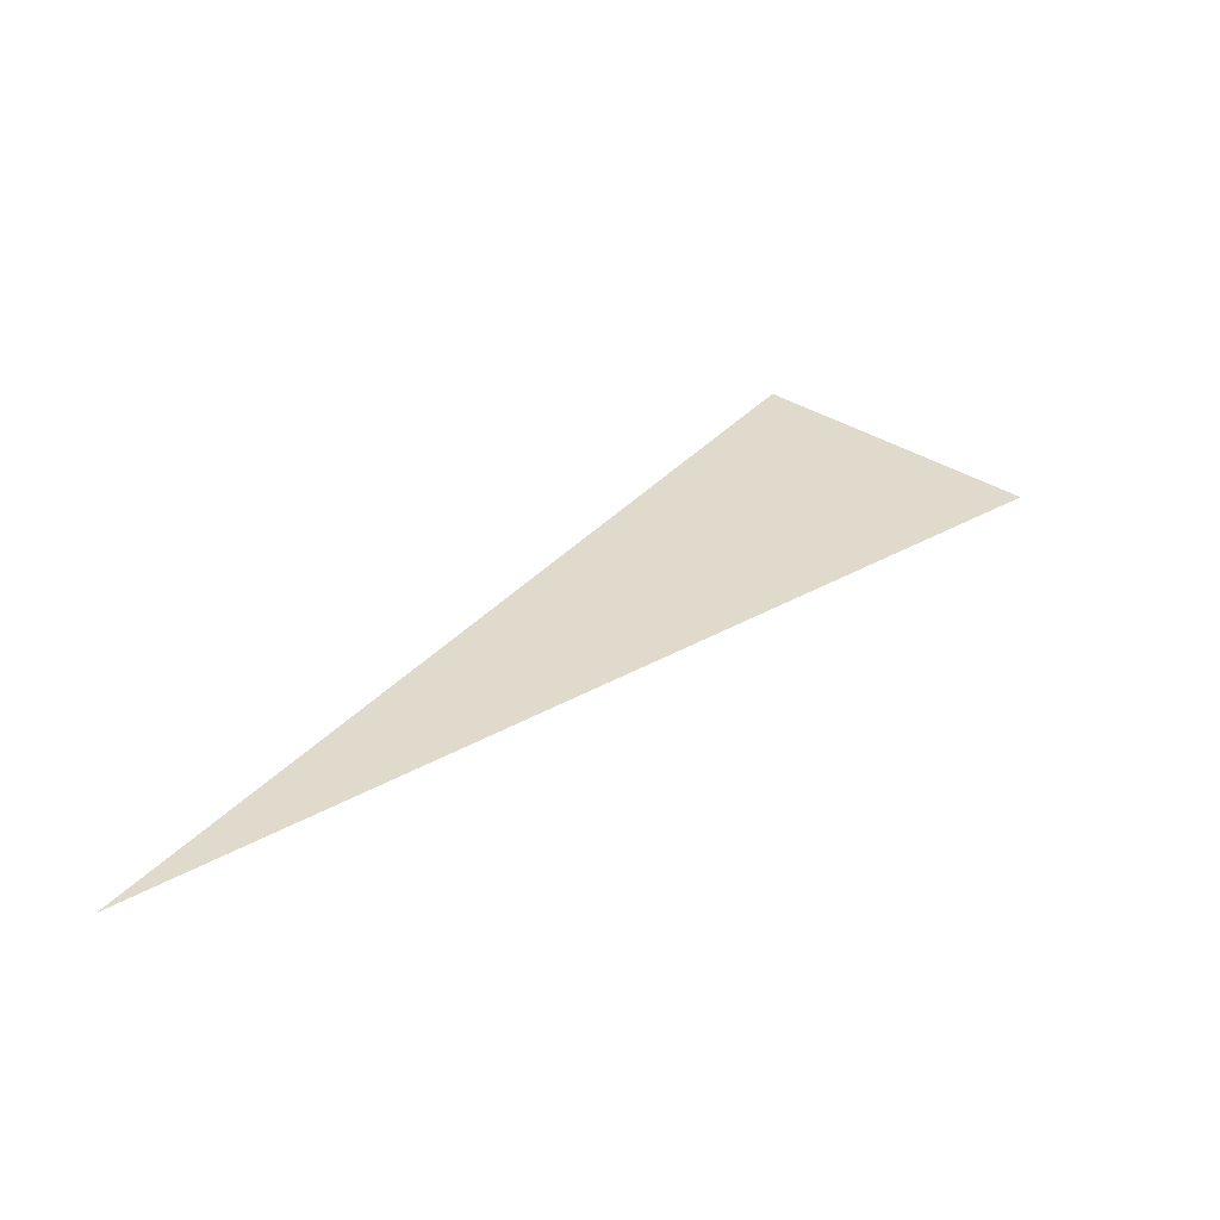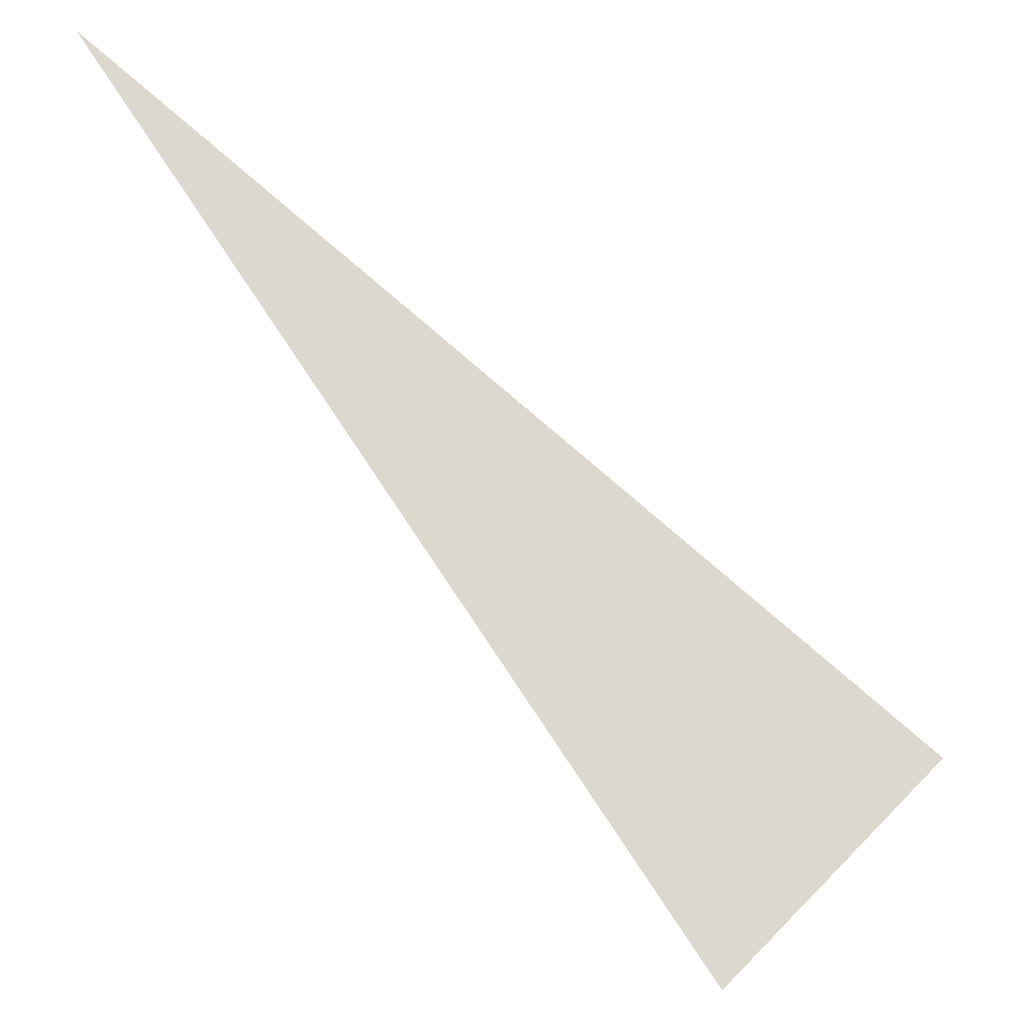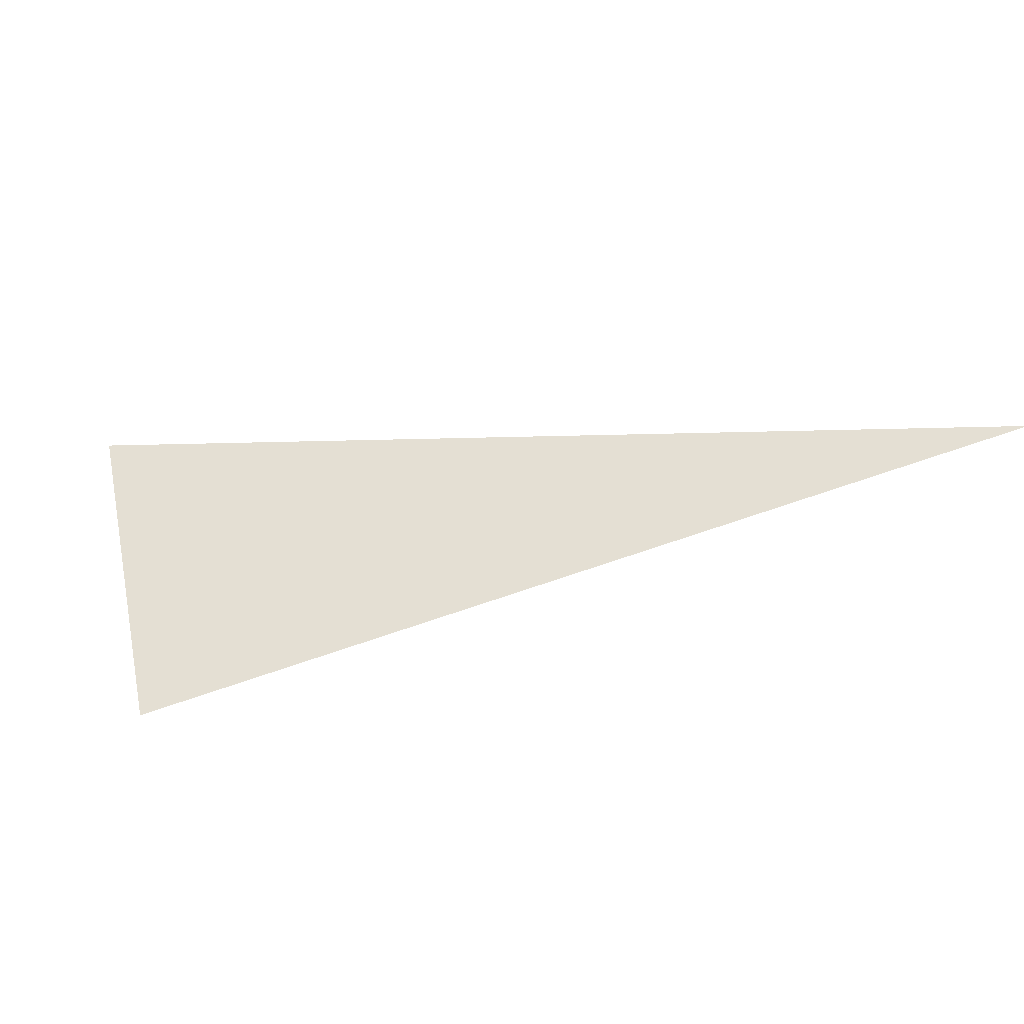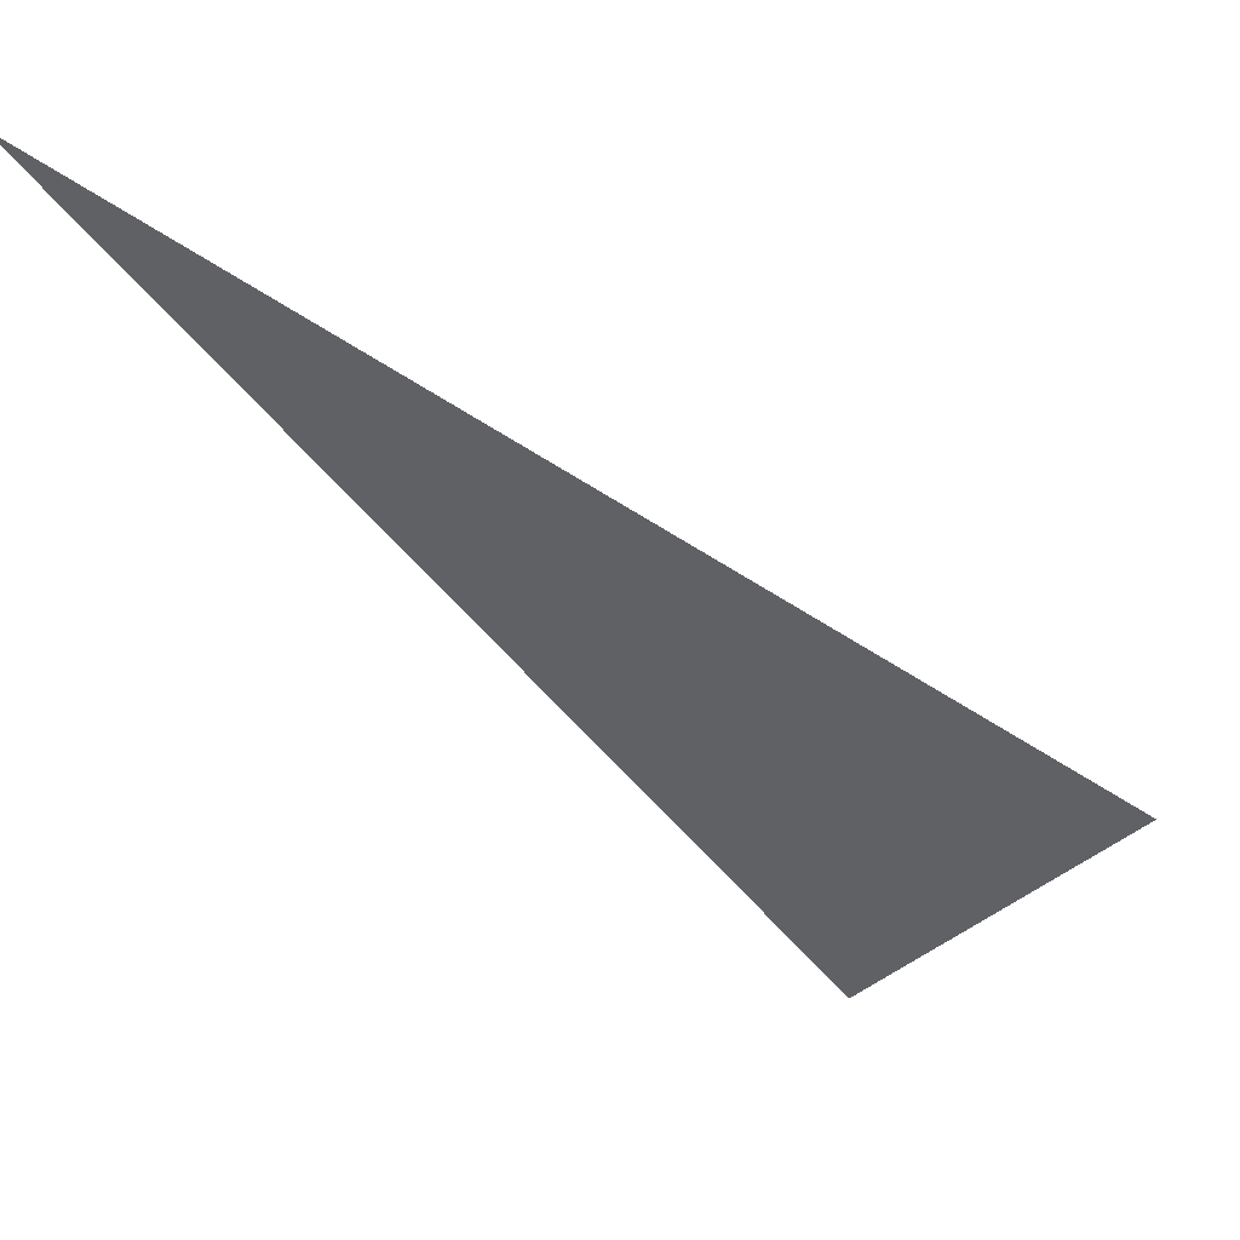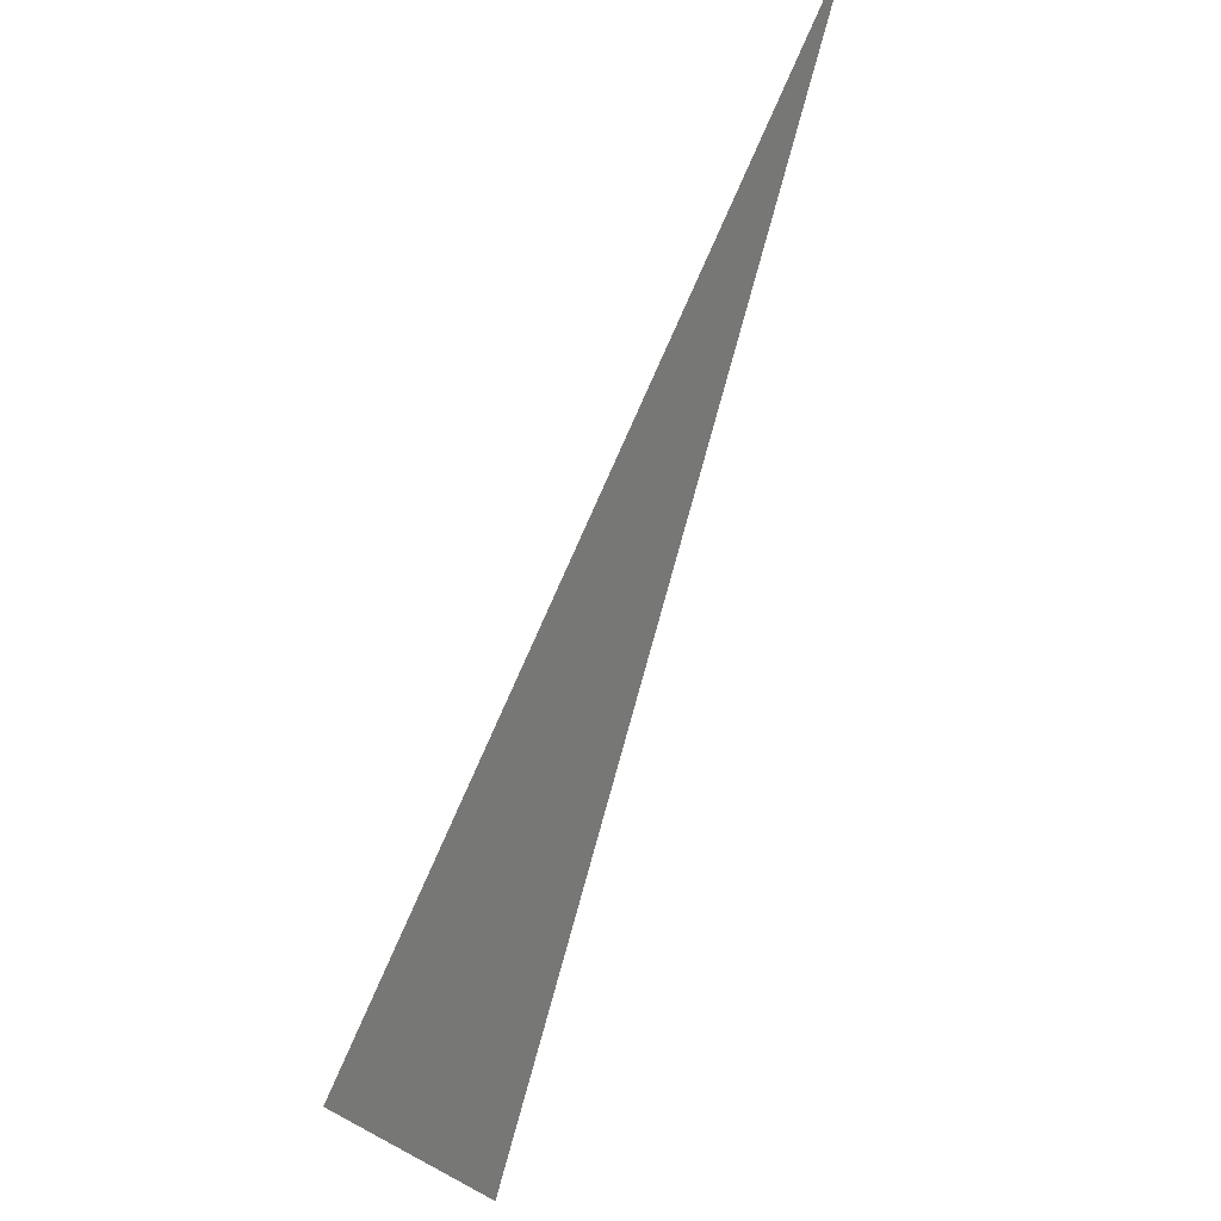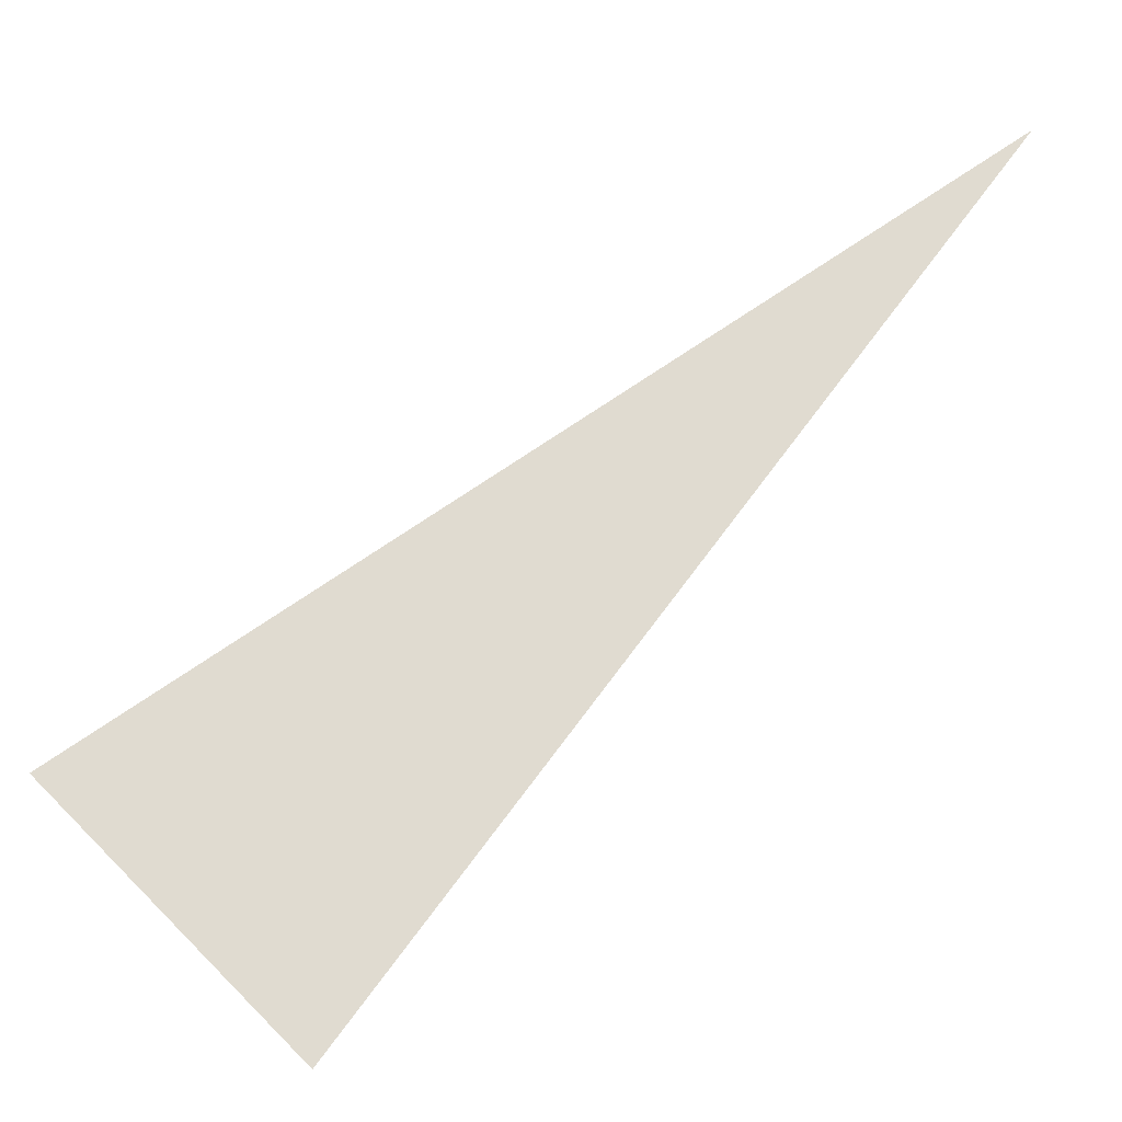
<metadata>
{"format":"obj","ext":"obj","renderer":"f3d","projection":"perspective","resolution":1024,"background":"white","views":[{"elev":33.1,"azim":87.8,"up":"+Y"},{"elev":-21.5,"azim":161.4,"up":"+Z"},{"elev":66.6,"azim":-55.3,"up":"+Y"},{"elev":42.6,"azim":-177.0,"up":"+Z"},{"elev":25.6,"azim":-62.6,"up":"+Z"},{"elev":-19.4,"azim":-5.7,"up":"+Z"}]}
</metadata>
<code>
v  1.494  0  1.494
v  1.097  0  1.205
v  1.205  0  1.205
v  1.205  0  1.097
f 1 3 2
f 1 4 3
f 1 2 4
f 2 3 4

</code>
